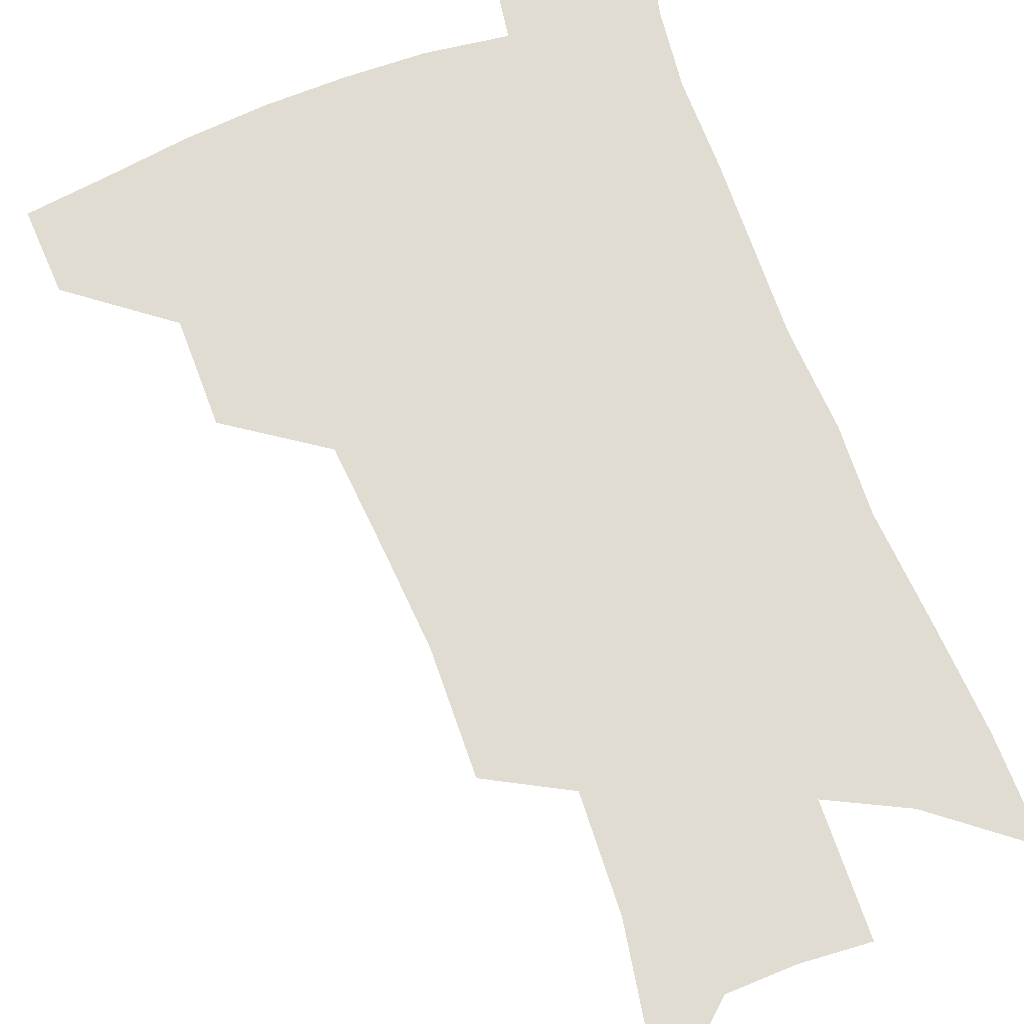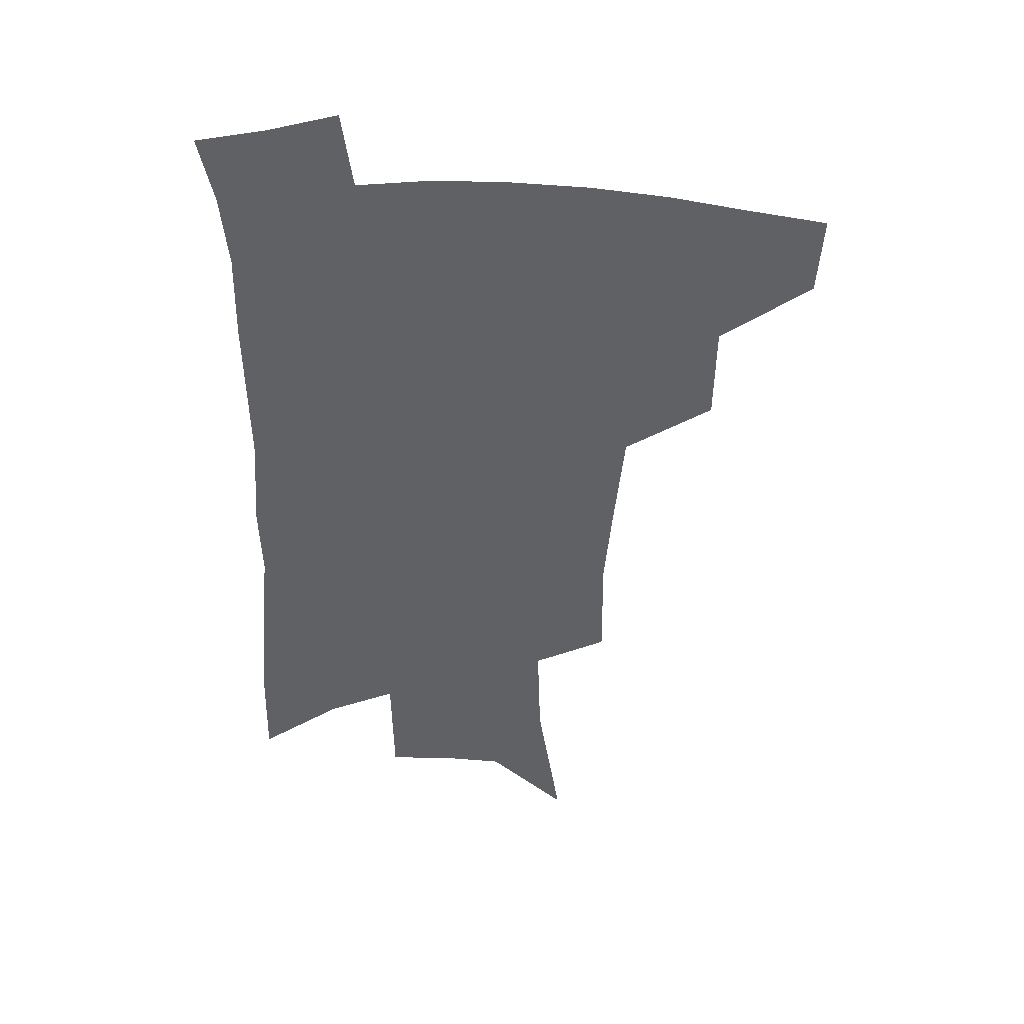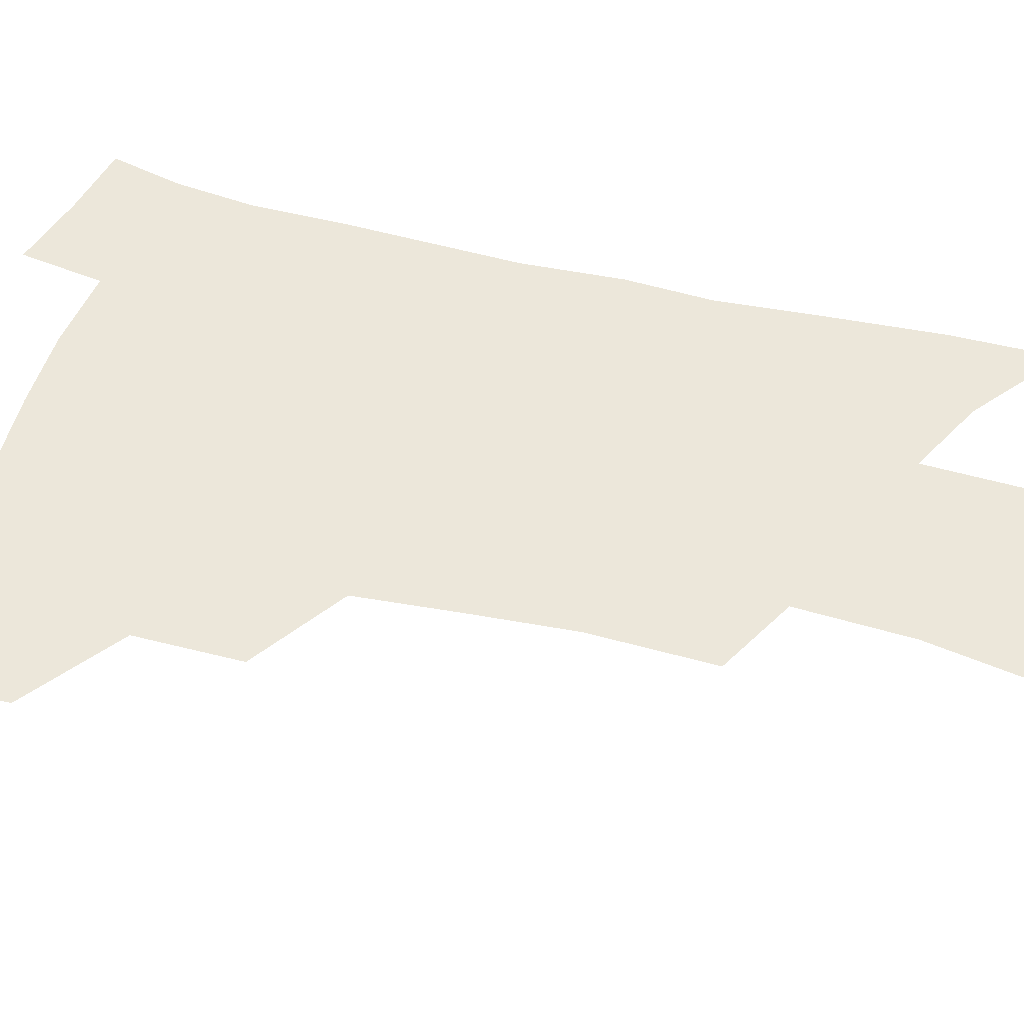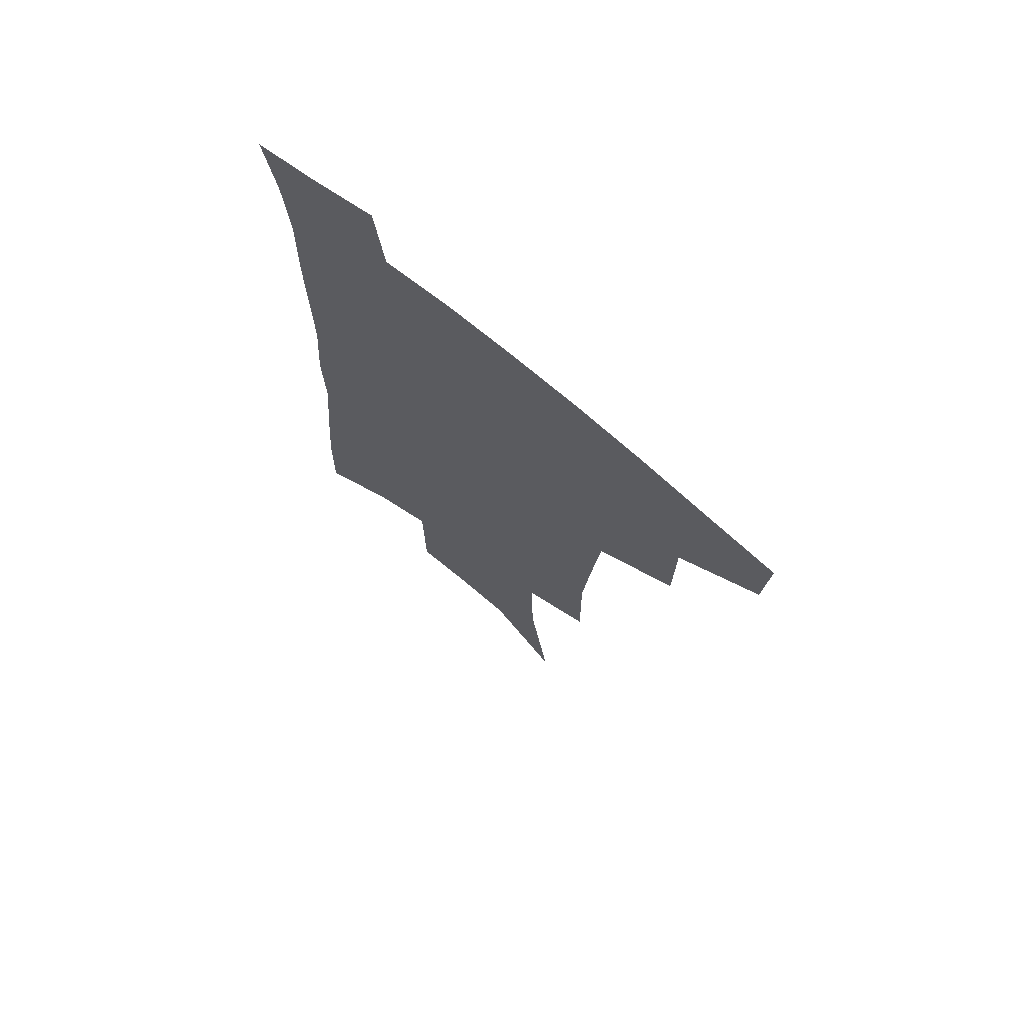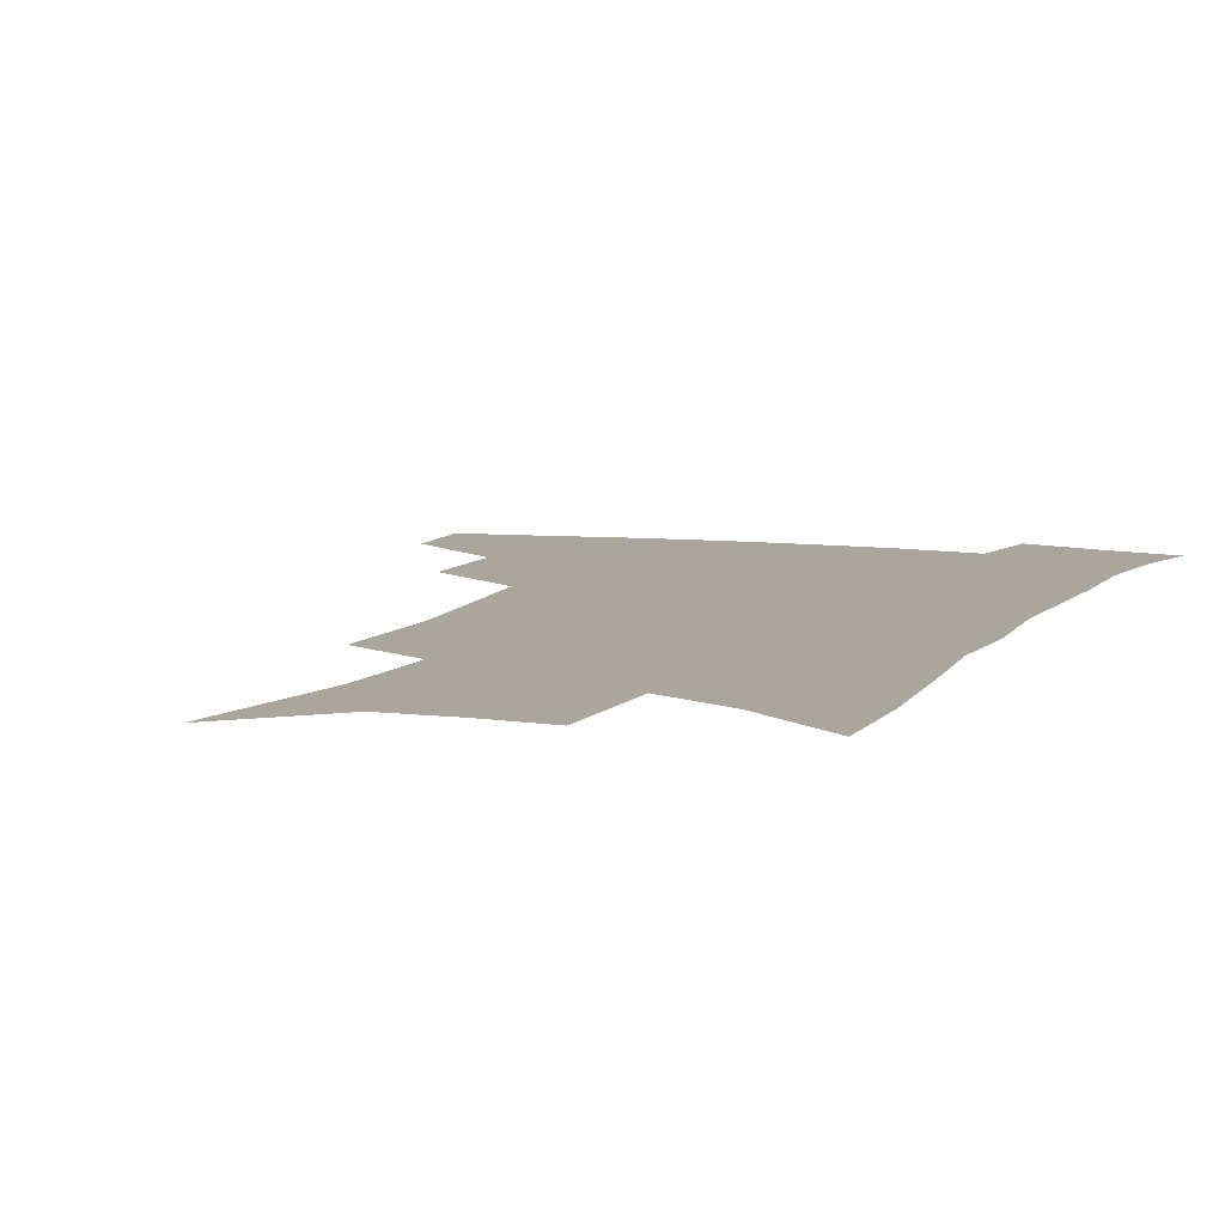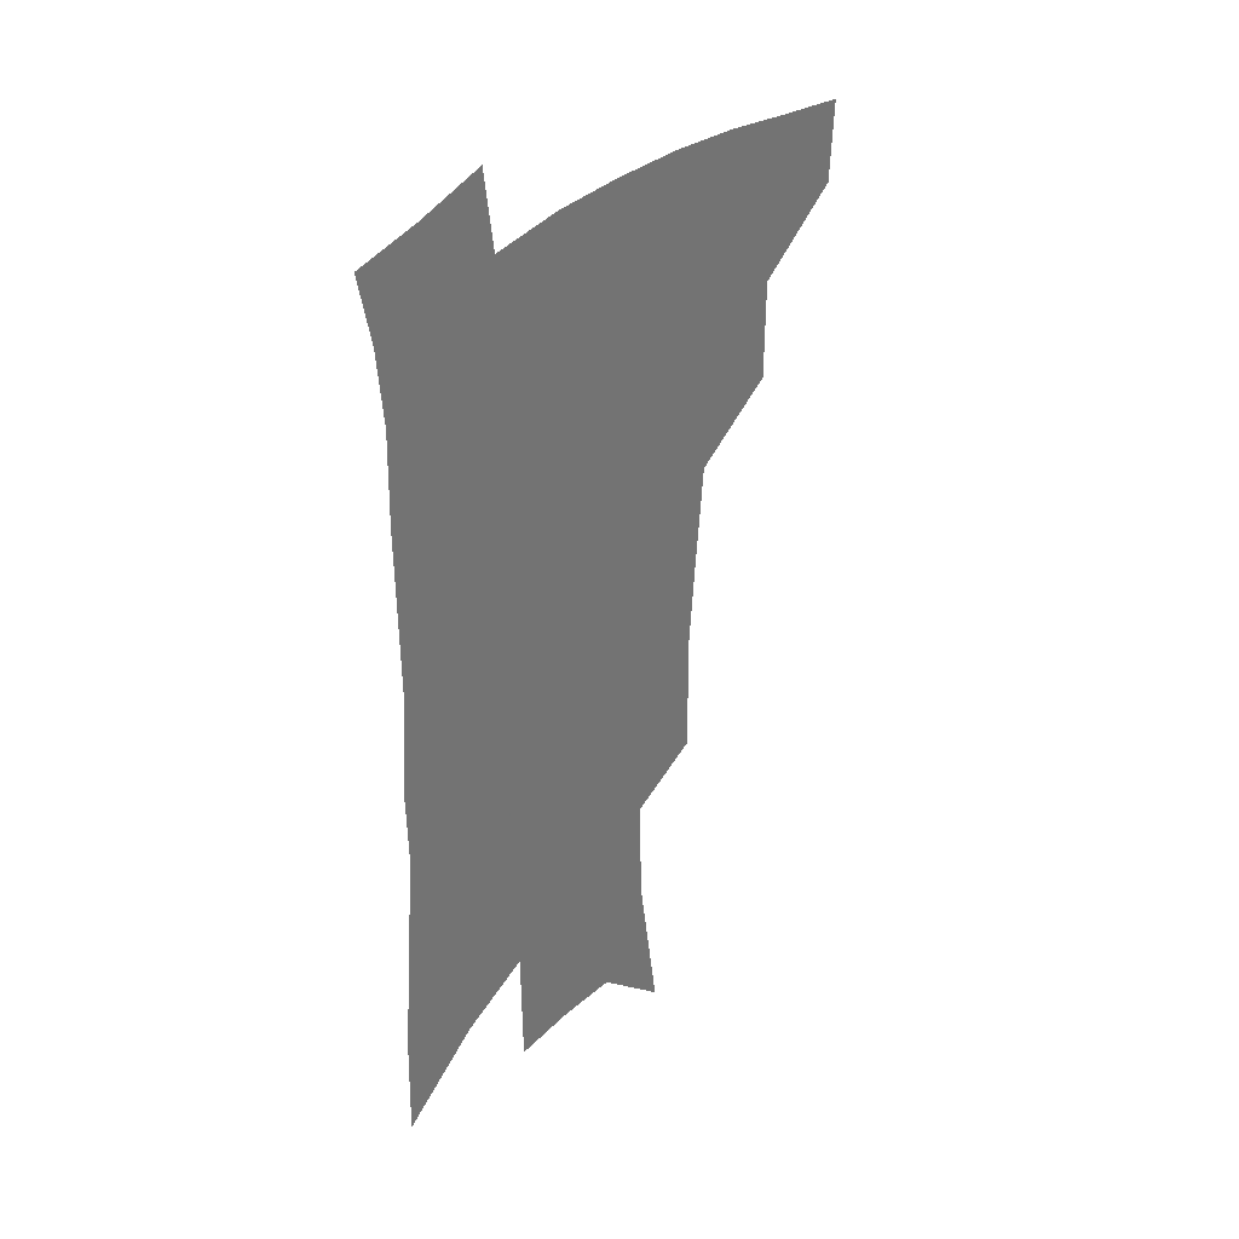
<metadata>
{"format":"obj","ext":"obj","renderer":"f3d","projection":"perspective","resolution":1024,"background":"white","views":[{"elev":69.3,"azim":-19.8,"up":"+Z"},{"elev":44.3,"azim":-176.6,"up":"+Y"},{"elev":51.1,"azim":-73.6,"up":"+Z"},{"elev":71.2,"azim":-140.0,"up":"+Y"},{"elev":7.9,"azim":21.6,"up":"+Z"},{"elev":35.4,"azim":129.6,"up":"+Y"}]}
</metadata>
<code>
v 492.7 442.6 0
v 490.8 471.7 0
v 525.6 382.6 0
v 525.1 418.7 0
v 522.9 448.2 0
v 518.9 475.9 0
v 563.3 248.5 0
v 563.8 291.1 0
v 560.8 325.2 0
v 557.2 361.7 0
v 554.9 395.9 0
v 553.1 425.3 0
v 551.4 452.4 0
v 546.6 480.4 0
v 580.4 138 0
v 589.2 195.2 0
v 590.3 234.6 0
v 588.3 270.9 0
v 587.2 308.5 0
v 584 338.8 0
v 581.7 371.6 0
v 580.5 402.7 0
v 579.5 430.2 0
v 577.6 455.4 0
v 574.2 483.3 0
v 609 164.3 0
v 612.5 210 0
v 611.5 244.1 0
v 610.5 283.5 0
v 608.6 315.3 0
v 606.7 346.5 0
v 605.3 377.1 0
v 604.5 405.1 0
v 604.1 431.4 0
v 603.9 456.8 0
v 601.8 484.4 0
v 631.8 165.3 0
v 633.9 215.8 0
v 632.9 251 0
v 631.5 284.6 0
v 630 317.8 0
v 628.9 346.6 0
v 627.9 379.2 0
v 627.9 406.3 0
v 628.6 432.2 0
v 629.7 456.9 0
v 629 484 0
v 655 163.9 0
v 655.7 208.4 0
v 654.6 247.2 0
v 652.6 284.1 0
v 651.6 315.6 0
v 651.4 344.3 0
v 650.4 376.5 0
v 651.1 403.3 0
v 652.2 430.4 0
v 654 456.1 0
v 656.8 480.9 0
v 660.8 509.7 0
v 681.7 196.1 0
v 678.6 237.4 0
v 676.1 274.5 0
v 674.7 307.7 0
v 674.3 338.4 0
v 674.4 368.5 0
v 674 399.1 0
v 676.1 425.7 0
v 677.7 452.9 0
v 681.7 476.7 0
v 686.8 502.4 0
v 712.4 172.8 0
v 711.6 209.8 0
v 708.5 248.5 0
v 705.1 285.9 0
v 706 316.1 0
v 703.5 351.2 0
v 704 382.1 0
v 704.5 412.7 0
v 703.9 444.9 0
v 706.6 472.3 0
v 712 497.2 0
f 4 5 1
f 1 5 2
f 5 6 2
f 10 11 3
f 3 11 4
f 11 12 4
f 4 12 5
f 12 13 5
f 5 13 6
f 13 14 6
f 17 18 7
f 7 18 8
f 18 19 8
f 8 19 9
f 19 20 9
f 9 20 10
f 20 21 10
f 10 21 11
f 21 22 11
f 11 22 12
f 22 23 12
f 12 23 13
f 23 24 13
f 13 24 14
f 24 25 14
f 15 26 16
f 26 27 16
f 16 27 17
f 27 28 17
f 17 28 18
f 28 29 18
f 18 29 19
f 29 30 19
f 19 30 20
f 30 31 20
f 20 31 21
f 31 32 21
f 21 32 22
f 32 33 22
f 22 33 23
f 33 34 23
f 23 34 24
f 34 35 24
f 24 35 25
f 35 36 25
f 26 37 27
f 37 38 27
f 27 38 28
f 38 39 28
f 28 39 29
f 39 40 29
f 29 40 30
f 40 41 30
f 30 41 31
f 41 42 31
f 31 42 32
f 42 43 32
f 32 43 33
f 43 44 33
f 33 44 34
f 44 45 34
f 34 45 35
f 45 46 35
f 35 46 36
f 46 47 36
f 37 48 38
f 48 49 38
f 38 49 39
f 49 50 39
f 39 50 40
f 50 51 40
f 40 51 41
f 51 52 41
f 41 52 42
f 52 53 42
f 42 53 43
f 53 54 43
f 43 54 44
f 54 55 44
f 44 55 45
f 55 56 45
f 45 56 46
f 56 57 46
f 46 57 47
f 57 58 47
f 49 60 50
f 60 61 50
f 50 61 51
f 61 62 51
f 51 62 52
f 62 63 52
f 52 63 53
f 63 64 53
f 53 64 54
f 64 65 54
f 54 65 55
f 65 66 55
f 55 66 56
f 66 67 56
f 56 67 57
f 67 68 57
f 57 68 58
f 68 69 58
f 58 69 59
f 69 70 59
f 60 71 61
f 71 72 61
f 61 72 62
f 72 73 62
f 62 73 63
f 73 74 63
f 63 74 64
f 74 75 64
f 64 75 65
f 75 76 65
f 65 76 66
f 76 77 66
f 66 77 67
f 77 78 67
f 67 78 68
f 78 79 68
f 68 79 69
f 79 80 69
f 69 80 70
f 80 81 70

</code>
